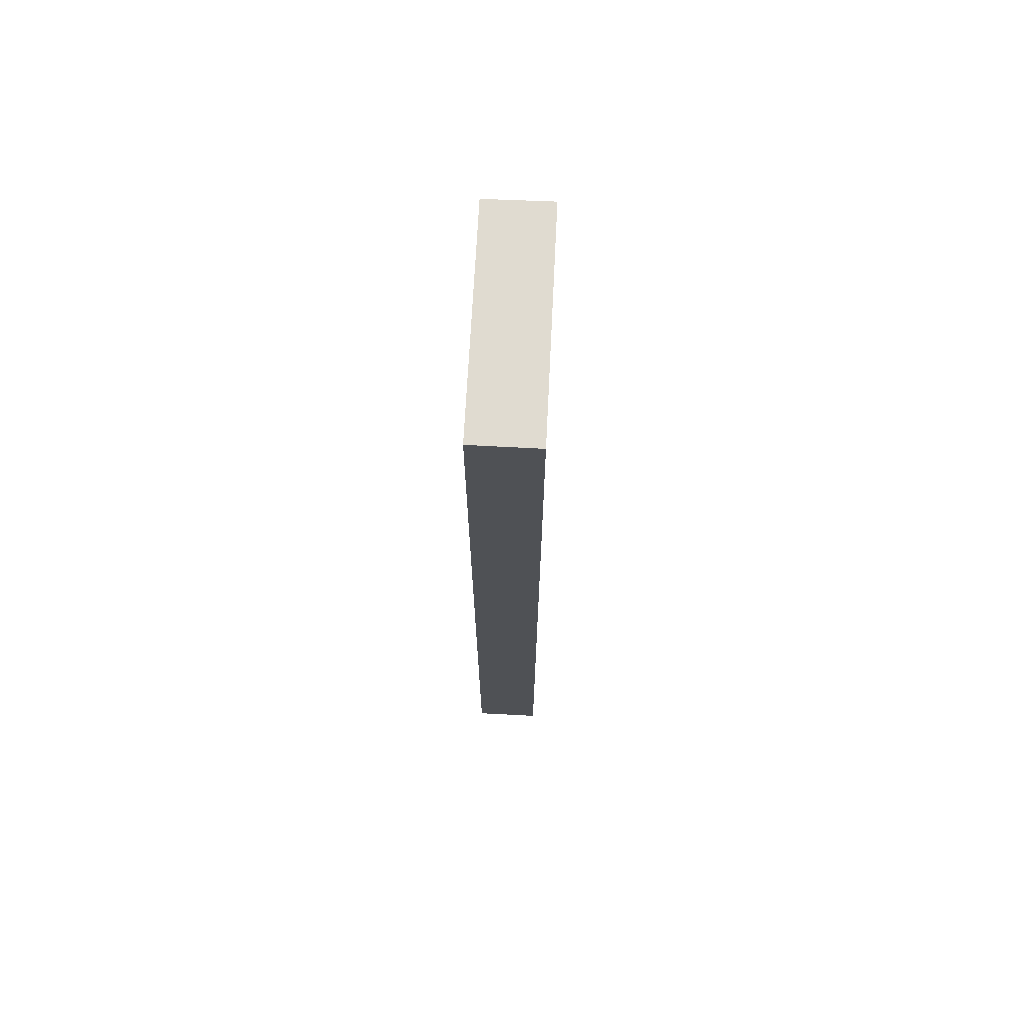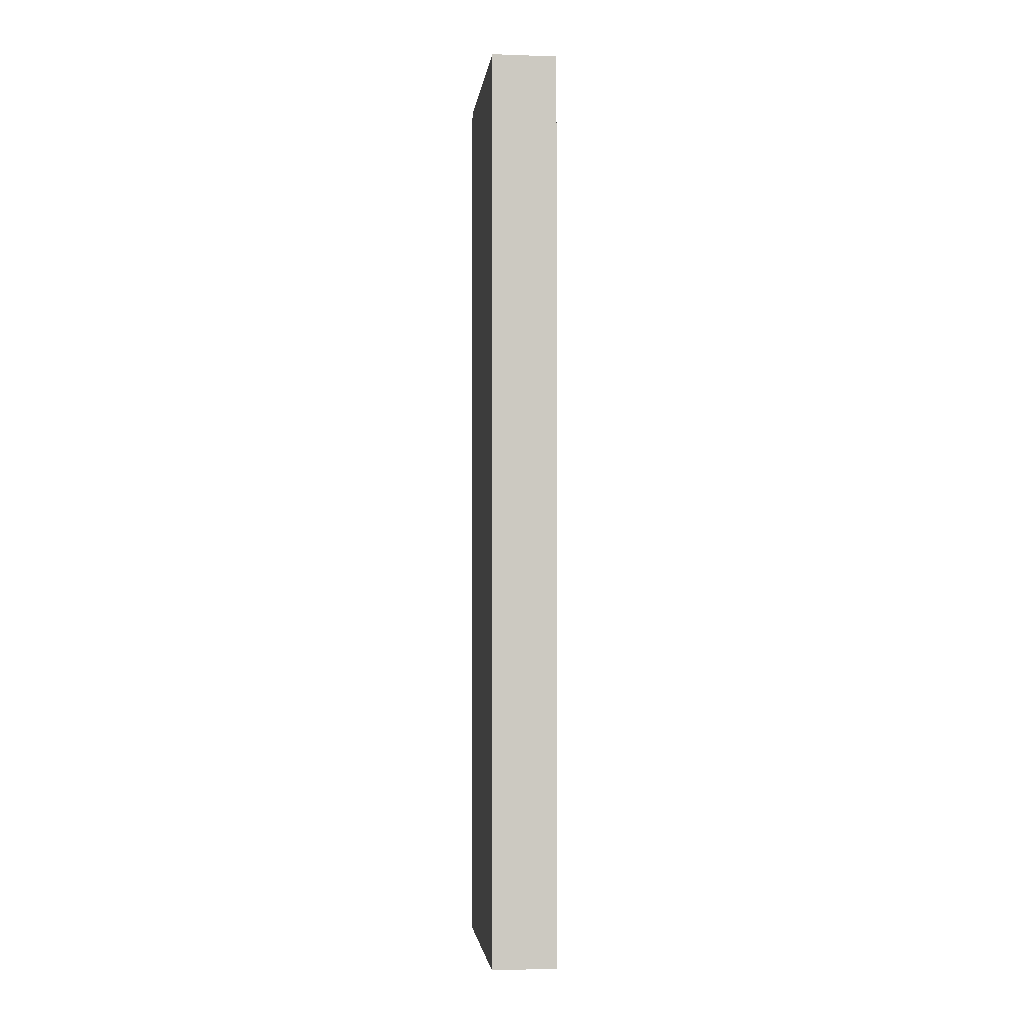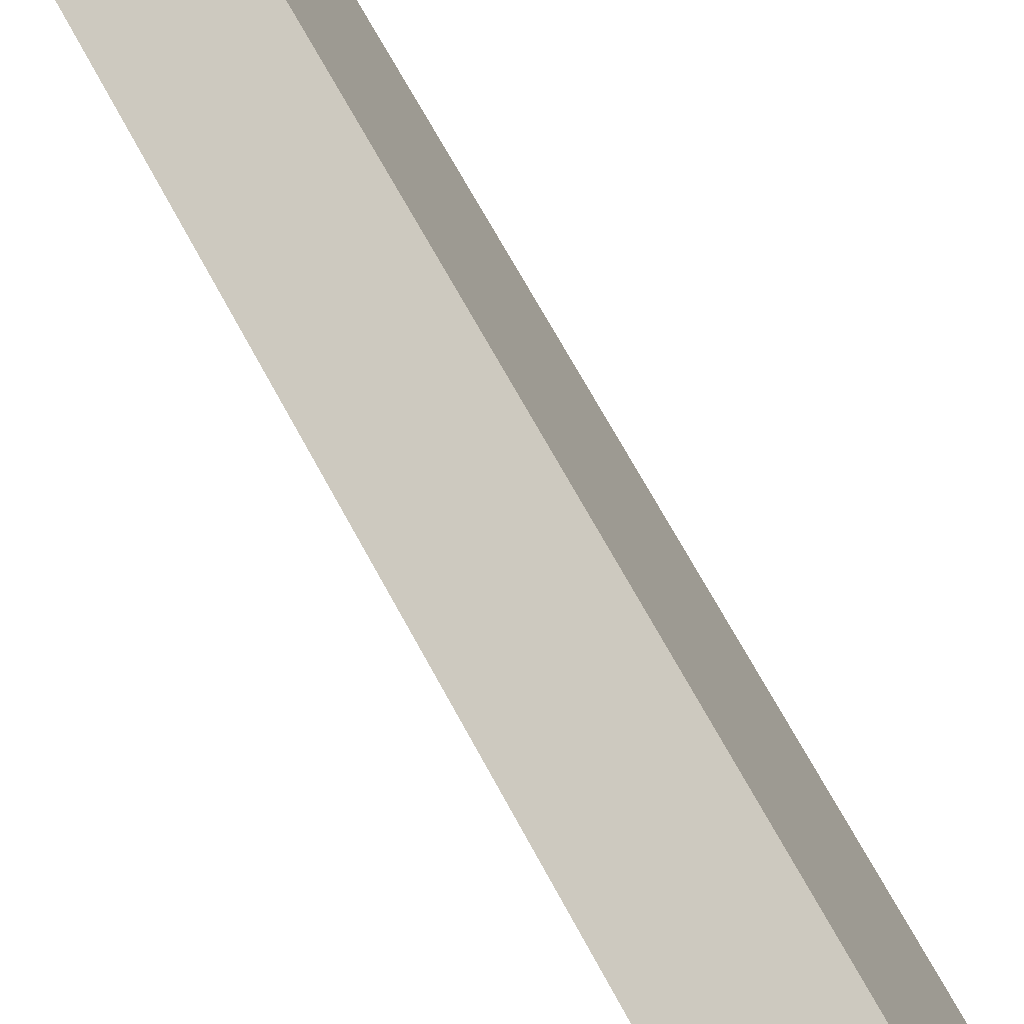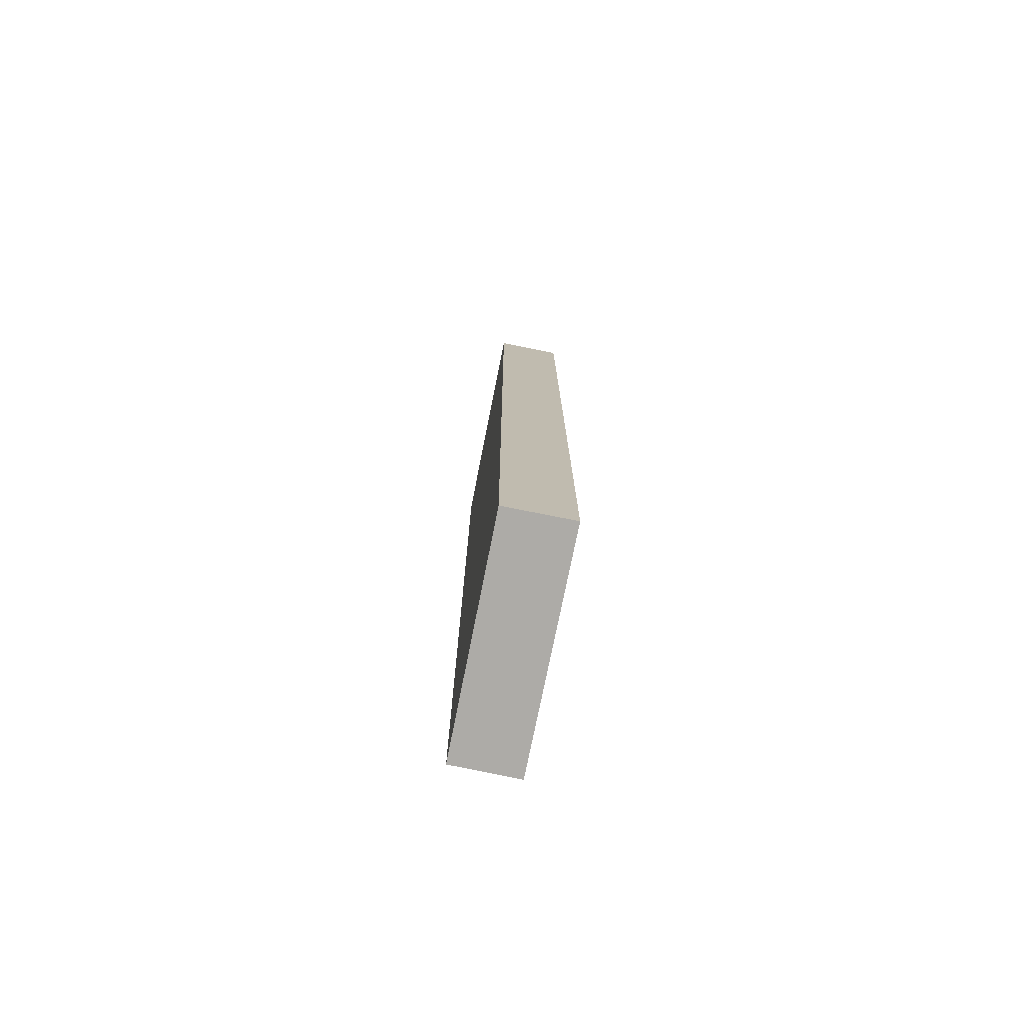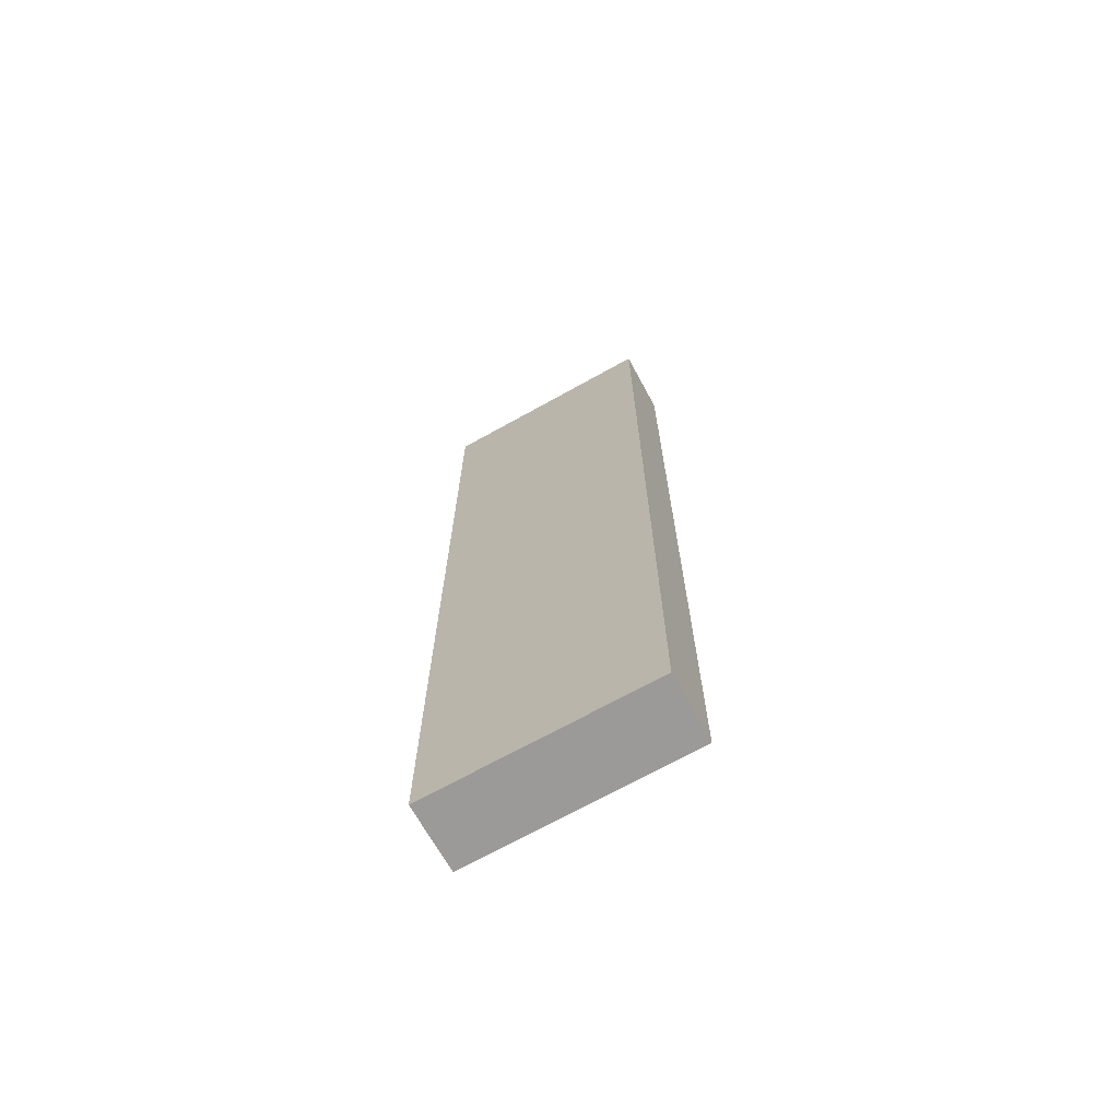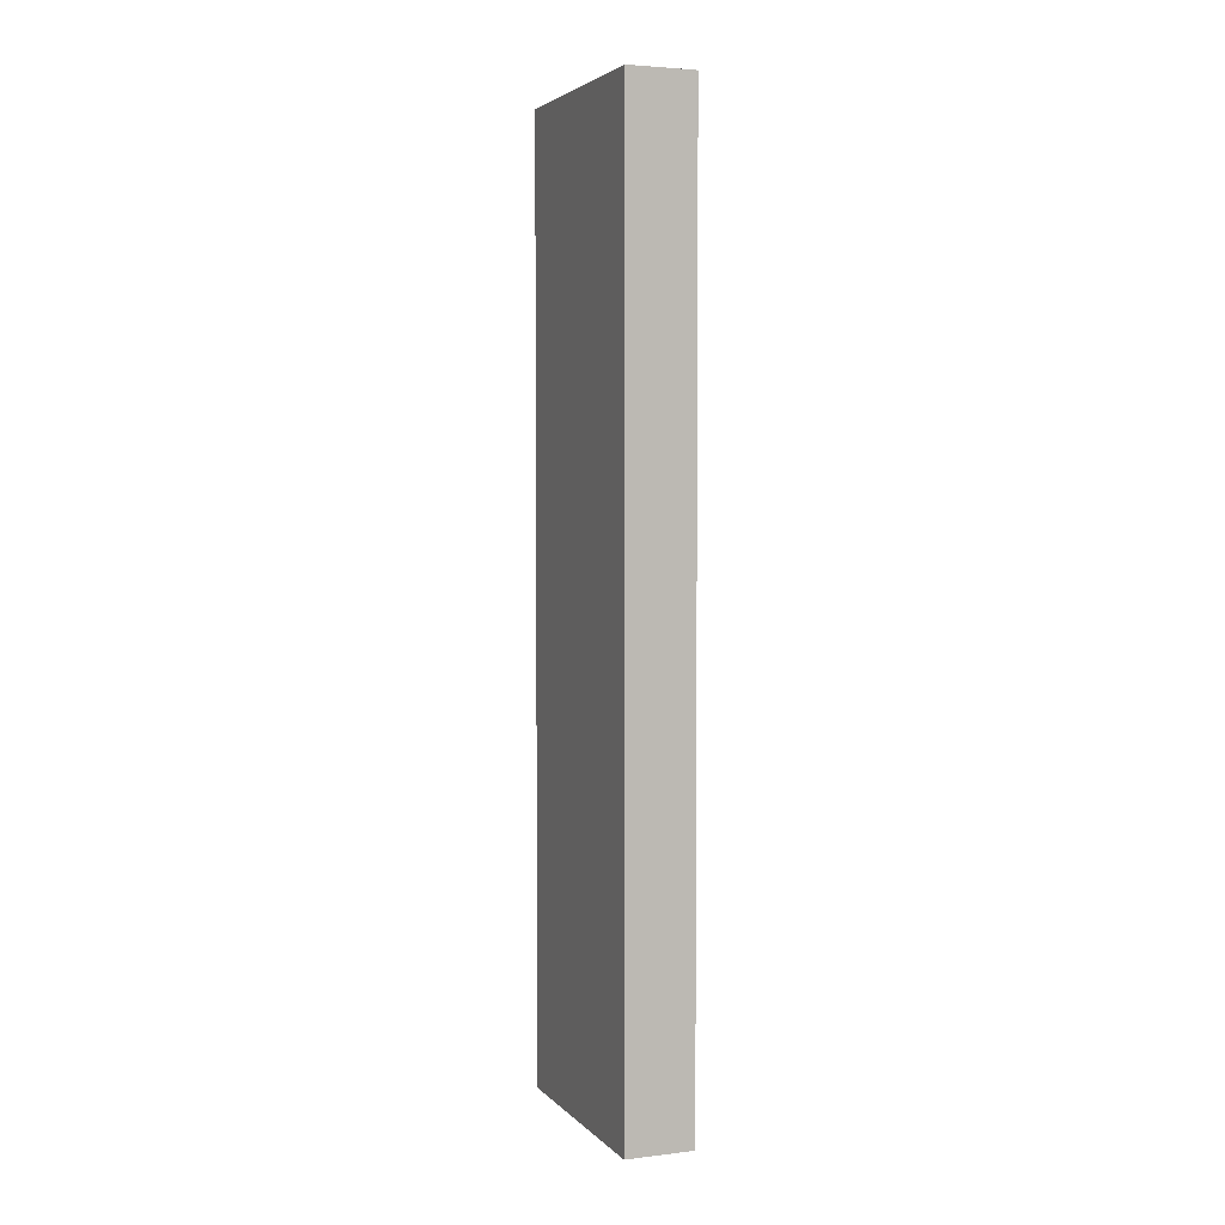
<metadata>
{"format":"obj","ext":"obj","renderer":"f3d","projection":"perspective","resolution":1024,"background":"white","views":[{"elev":70.0,"azim":-155.8,"up":"+Y"},{"elev":-2.5,"azim":14.9,"up":"+Y"},{"elev":59.2,"azim":153.5,"up":"+Z"},{"elev":-76.4,"azim":-170.1,"up":"+Y"},{"elev":-69.5,"azim":-39.5,"up":"+Y"},{"elev":3.8,"azim":179.9,"up":"+Y"}]}
</metadata>
<code>
v  2.164 13.94 2.803
v  0 13.94 8.536e-16
v  1.241 13.94 3.173
v  0.937 13.94 -0.363
v  1.241 -1.943e-16 3.173
v  2.164 -1.716e-16 2.803
v  0.937 2.223e-17 -0.363
v  0 0 0
g defaultobject
f 1 2 3
f 2 1 4
f 5 1 3
f 1 5 6
f 6 4 1
f 4 6 7
f 7 2 4
f 2 7 8
f 8 3 2
f 3 8 5
f 8 6 5
f 6 8 7

</code>
